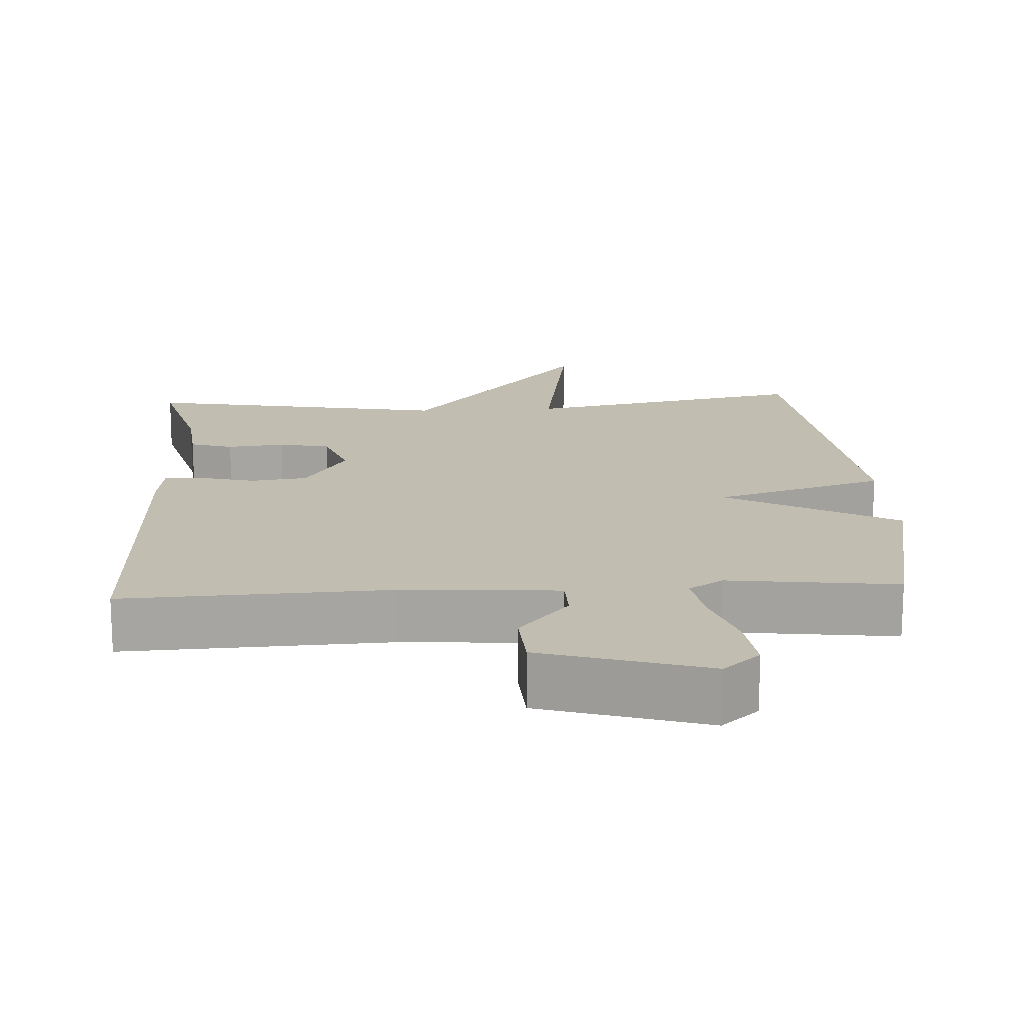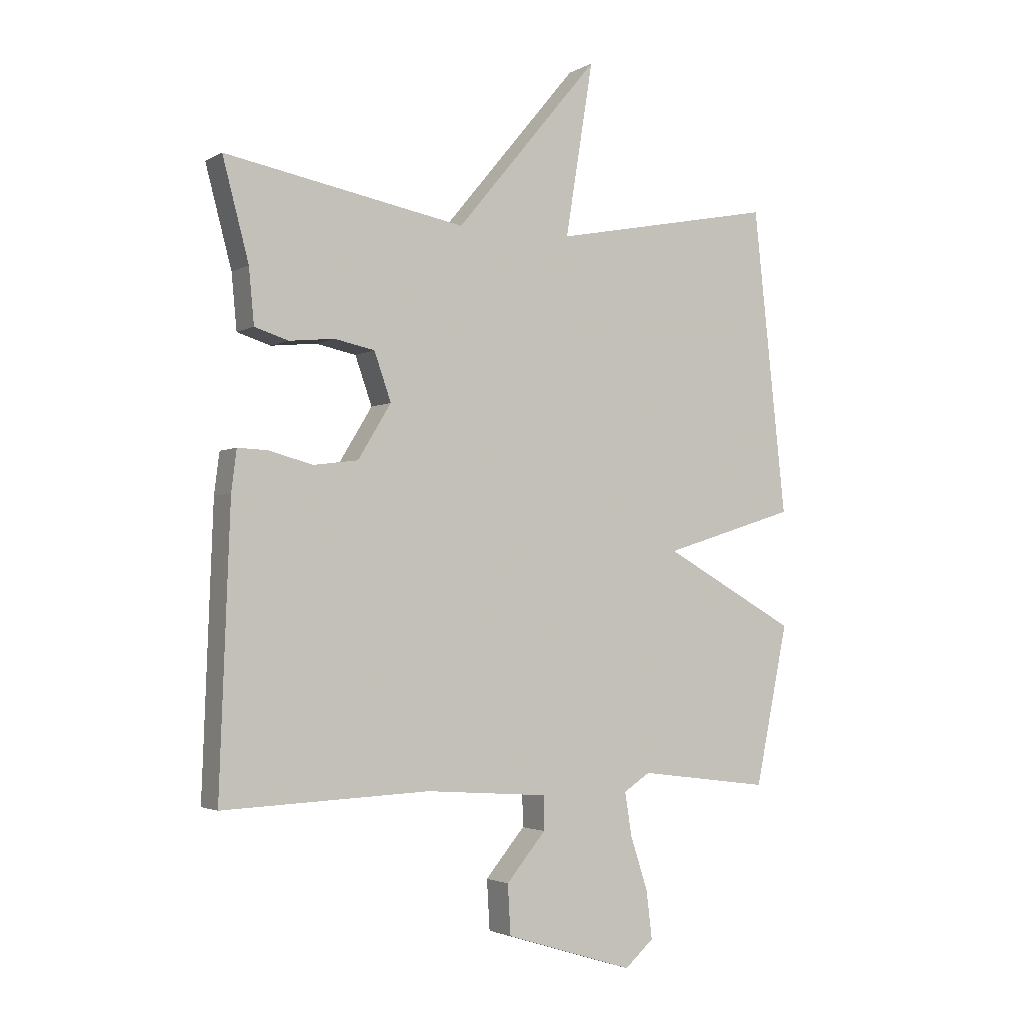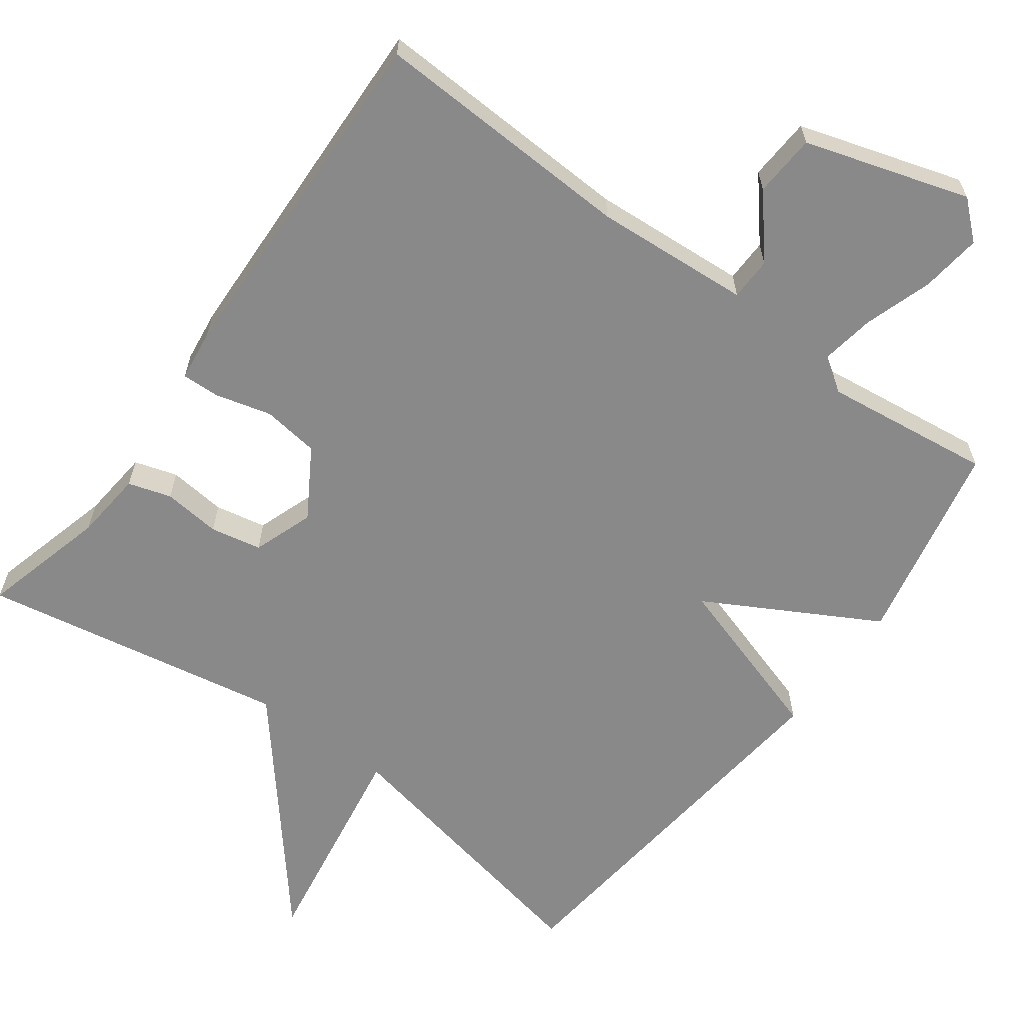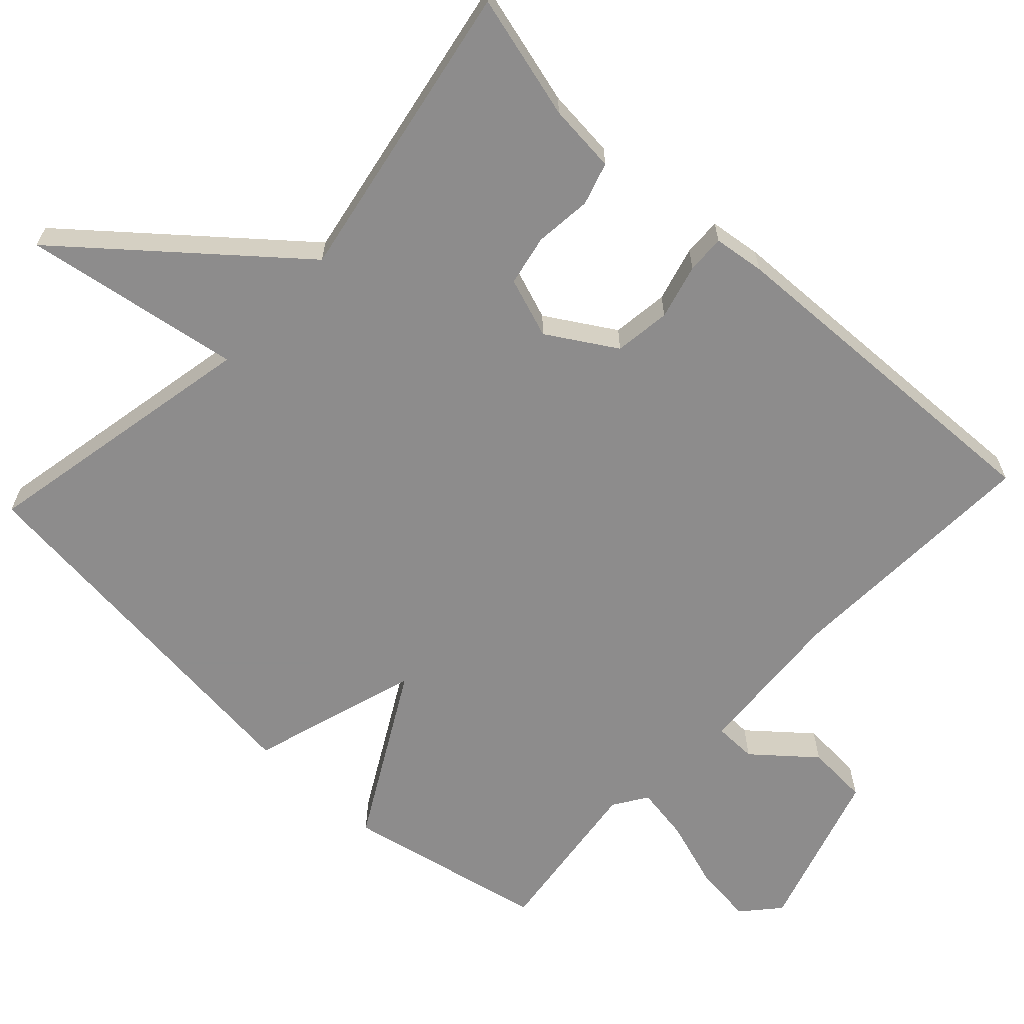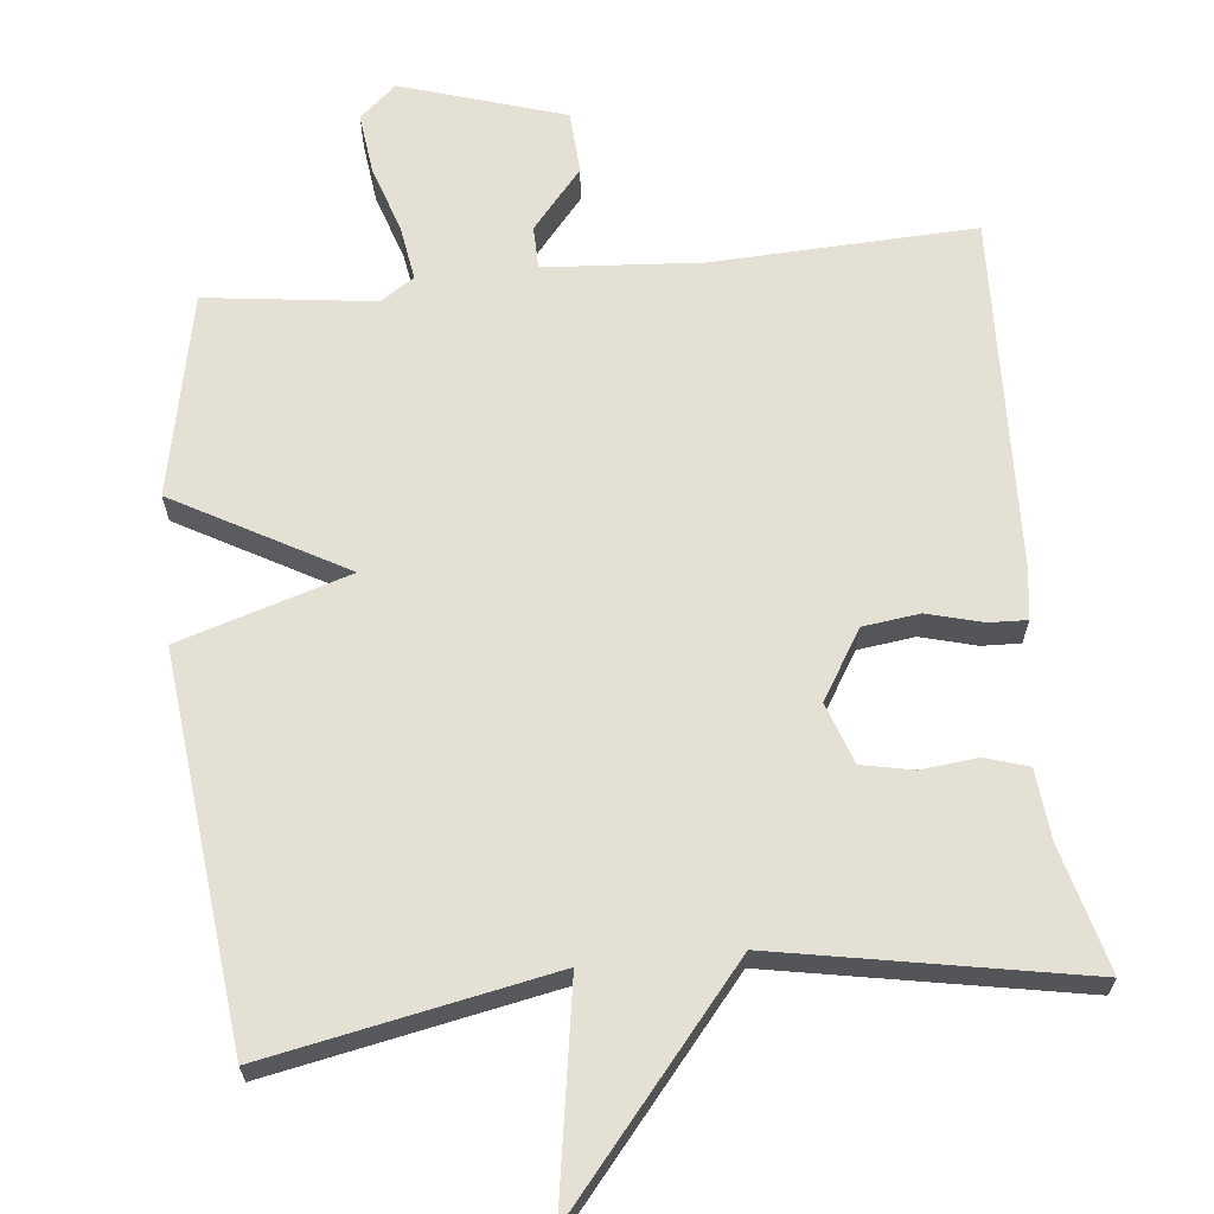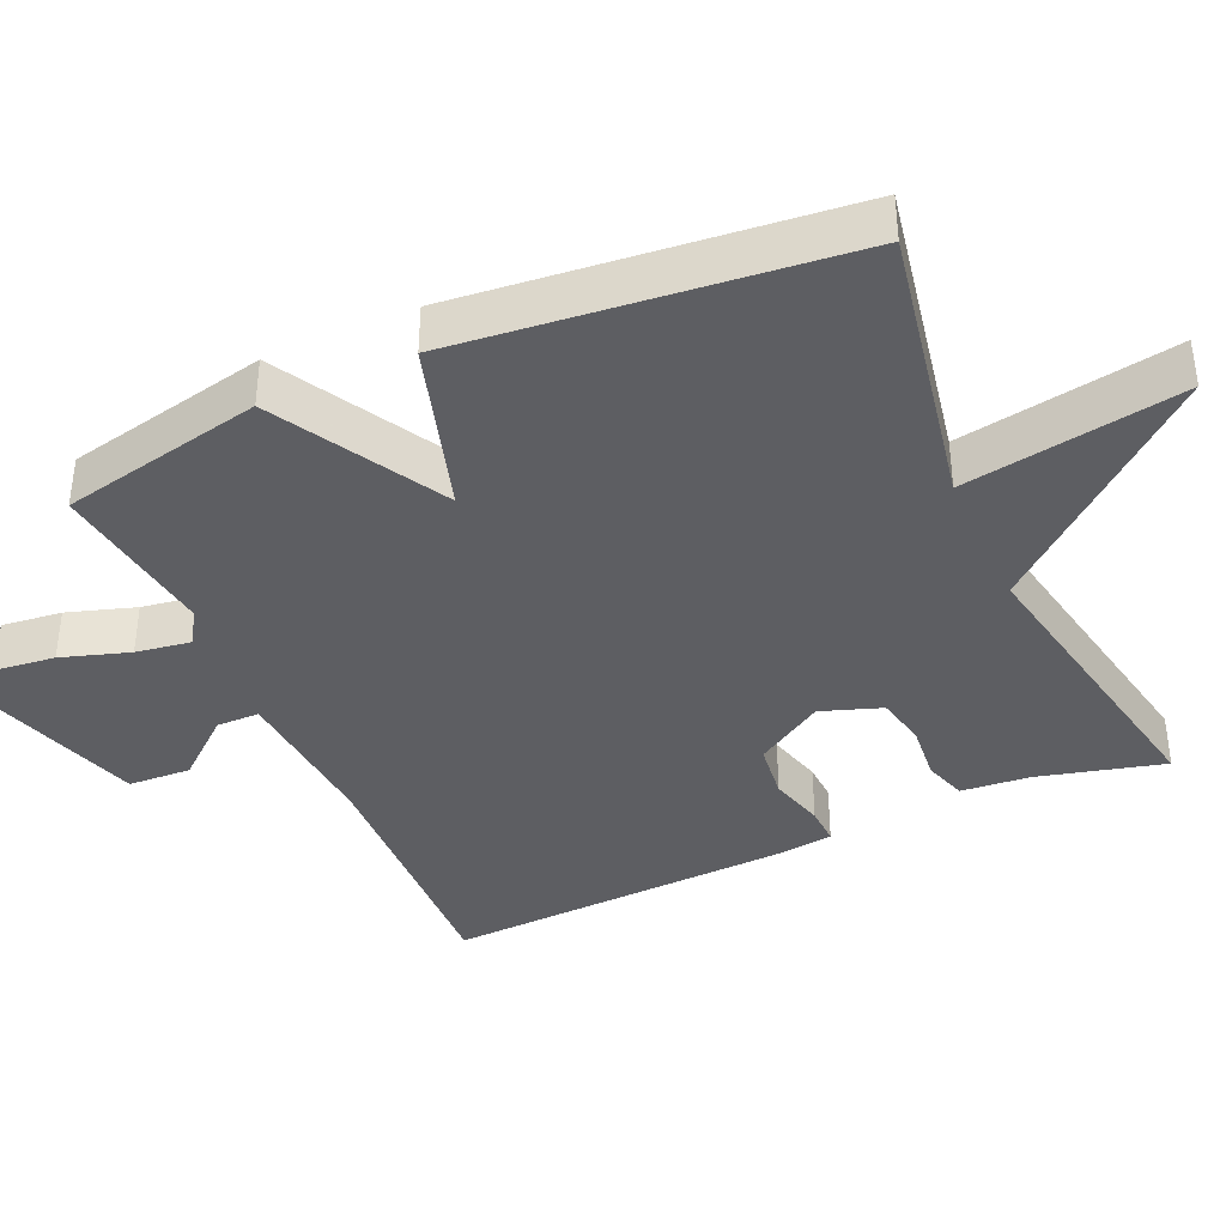
<metadata>
{"format":"obj","ext":"obj","renderer":"f3d","projection":"perspective","resolution":1024,"background":"white","views":[{"elev":16.7,"azim":176.7,"up":"+Y"},{"elev":-2.7,"azim":150.5,"up":"+Z"},{"elev":-63.1,"azim":143.6,"up":"+Y"},{"elev":-64.3,"azim":47.0,"up":"+Y"},{"elev":65.7,"azim":-5.9,"up":"+Y"},{"elev":-38.9,"azim":-65.6,"up":"+Y"}]}
</metadata>
<code>
v 0.5 0.07 -0.5
v 0.143 0.07 -0.485
v -0.068 0.07 -0.5
v -0.069 0.07 -0.558
v -0.001 0.07 -0.639
v -0.006 0.07 -0.724
v -0.228 0.07 -0.793
v -0.278 0.07 -0.749
v -0.268 0.07 -0.667
v -0.238 0.07 -0.575
v -0.226 0.07 -0.501
v -0.272 0.07 -0.471
v -0.5 0.07 -0.5
v -0.557 0.07 -0.225
v -0.326 0.07 -0.097
v -0.557 0.07 -0.025
v -0.5 0.07 0.5
v -0.114 0.07 0.424
v -0.162 0.07 0.721
v 0.086 0.07 0.424
v 0.5 0.07 0.5
v 0.455 0.07 0.33
v 0.446 0.07 0.236
v 0.388 0.07 0.218
v 0.31 0.07 0.226
v 0.241 0.07 0.212
v 0.212 0.07 0.13
v 0.269 0.07 0.037
v 0.346 0.07 0.027
v 0.421 0.07 0.047
v 0.473 0.07 0.049
v 0.482 0.07 -0.021
v 0.5 0 -0.5
v 0.143 0 -0.485
v -0.068 0 -0.5
v -0.069 0 -0.558
v -0.001 0 -0.639
v -0.006 0 -0.724
v -0.228 0 -0.793
v -0.278 0 -0.749
v -0.268 0 -0.667
v -0.238 0 -0.575
v -0.226 0 -0.501
v -0.272 0 -0.471
v -0.5 0 -0.5
v -0.557 0 -0.225
v -0.326 0 -0.097
v -0.557 0 -0.025
v -0.5 0 0.5
v -0.114 0 0.424
v -0.162 0 0.721
v 0.086 0 0.424
v 0.5 0 0.5
v 0.455 0 0.33
v 0.446 0 0.236
v 0.388 0 0.218
v 0.31 0 0.226
v 0.241 0 0.212
v 0.212 0 0.13
v 0.269 0 0.037
v 0.346 0 0.027
v 0.421 0 0.047
v 0.473 0 0.049
v 0.482 0 -0.021
f 32 1 2
f 31 32 2
f 30 31 2
f 29 30 2
f 28 29 2 3
f 27 28 3
f 26 27 3
f 22 23 24 25
f 22 25 26
f 21 22 26
f 20 21 26
f 18 19 20 26
f 17 18 26
f 16 17 26
f 15 16 26
f 14 15 26
f 13 14 26
f 12 13 26
f 11 12 26 3
f 8 9 10
f 7 8 10
f 6 7 10
f 5 6 10
f 4 5 10
f 3 4 10 11
f 34 33 64
f 34 64 63
f 34 63 62
f 34 62 61
f 35 34 61 60
f 35 60 59
f 35 59 58
f 57 56 55 54
f 58 57 54
f 58 54 53
f 58 53 52
f 58 52 51 50
f 58 50 49
f 58 49 48
f 58 48 47
f 58 47 46
f 58 46 45
f 58 45 44
f 35 58 44 43
f 42 41 40
f 42 40 39
f 42 39 38
f 42 38 37
f 42 37 36
f 43 42 36 35
f 1 33 34 2
f 2 34 35 3
f 3 35 36 4
f 4 36 37 5
f 5 37 38 6
f 6 38 39 7
f 7 39 40 8
f 8 40 41 9
f 9 41 42 10
f 10 42 43 11
f 11 43 44 12
f 12 44 45 13
f 13 45 46 14
f 14 46 47 15
f 15 47 48 16
f 16 48 49 17
f 17 49 50 18
f 18 50 51 19
f 19 51 52 20
f 20 52 53 21
f 21 53 54 22
f 22 54 55 23
f 23 55 56 24
f 24 56 57 25
f 25 57 58 26
f 26 58 59 27
f 27 59 60 28
f 28 60 61 29
f 29 61 62 30
f 30 62 63 31
f 31 63 64 32
f 32 64 33 1

</code>
